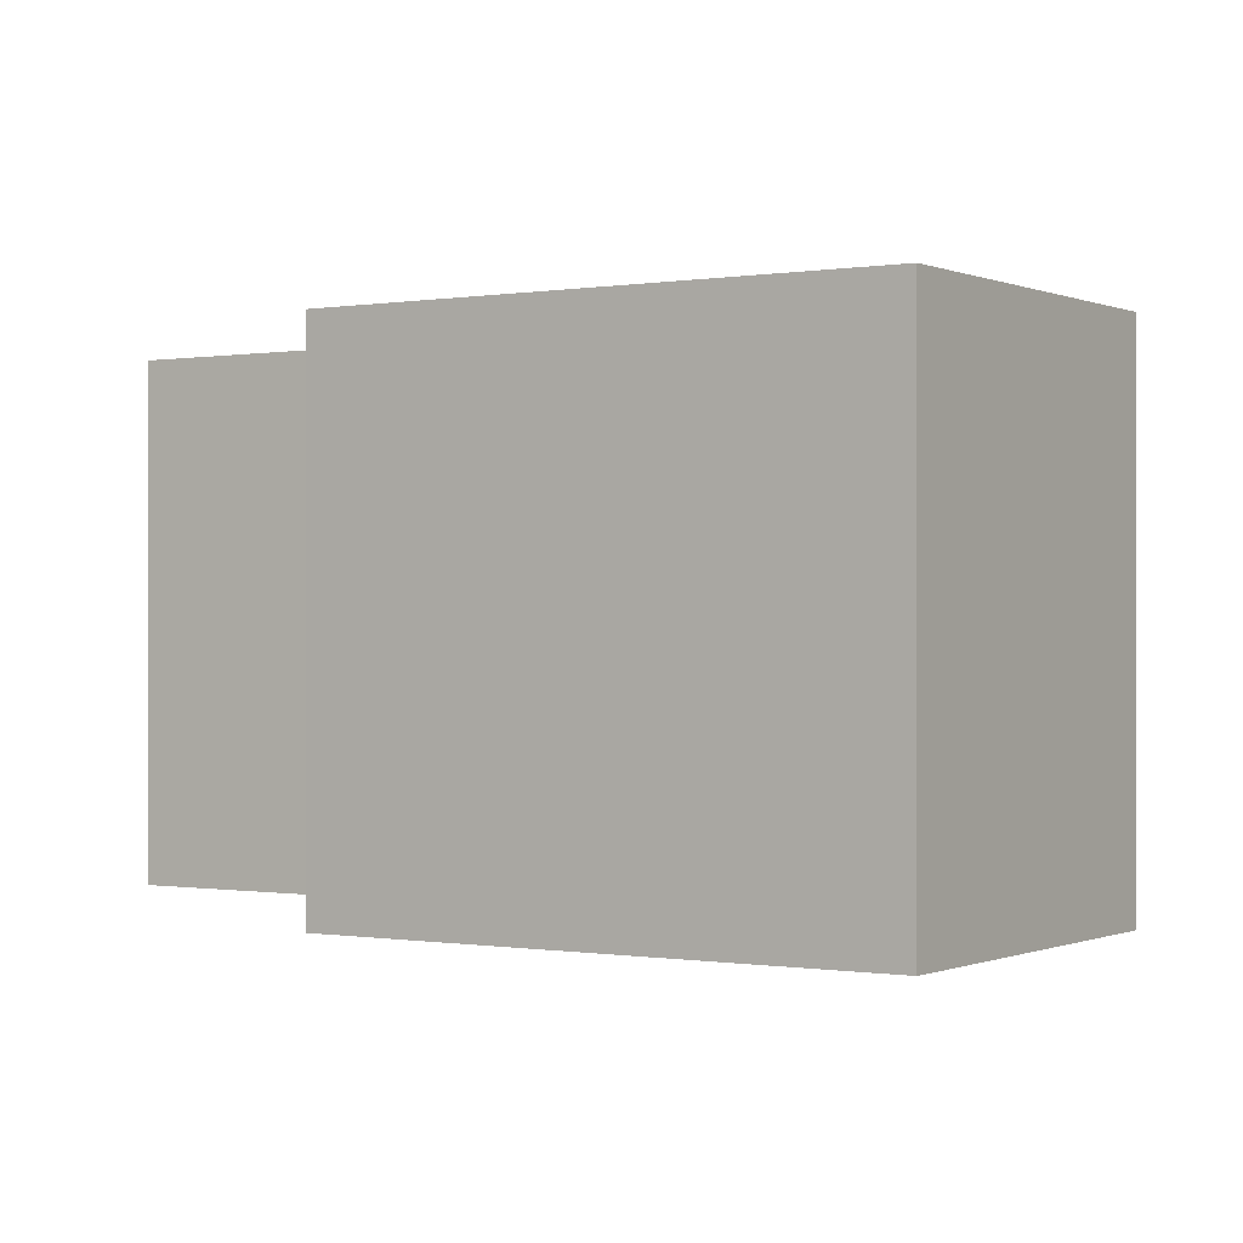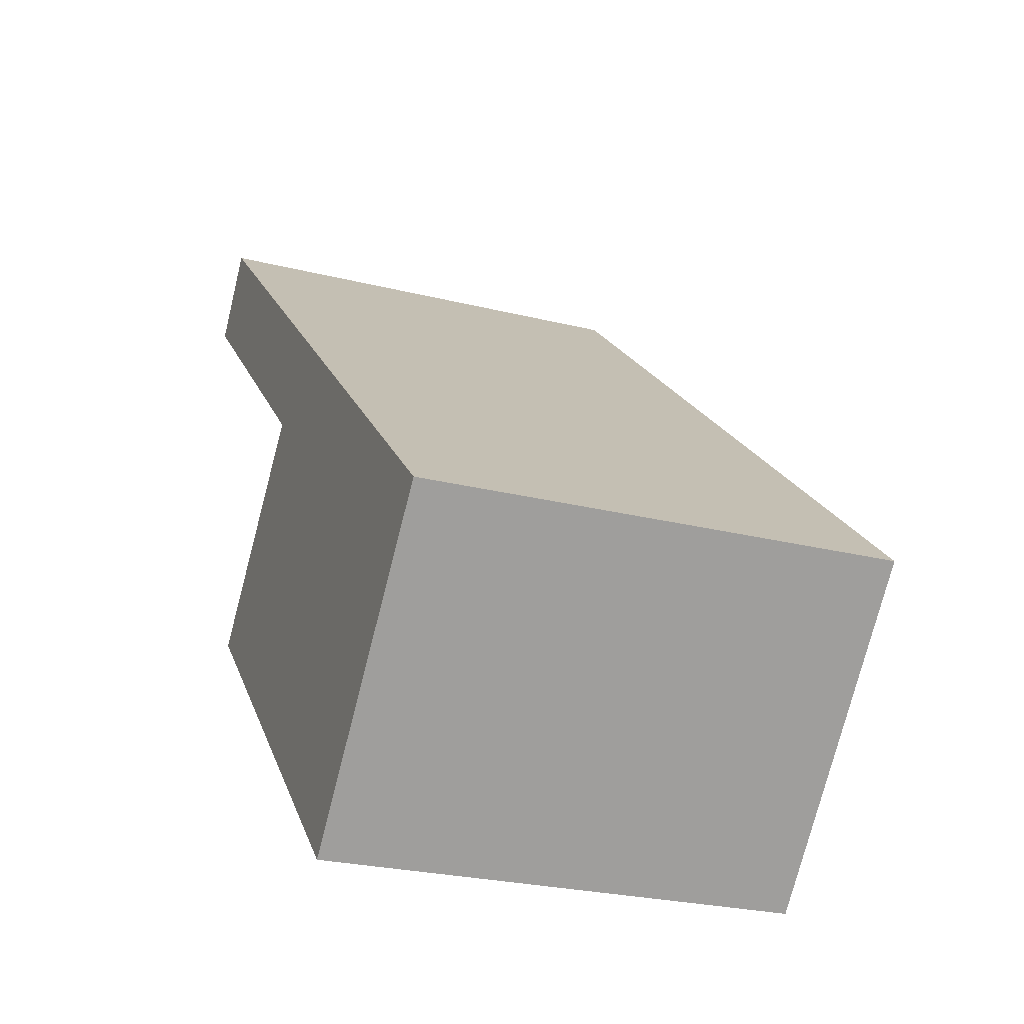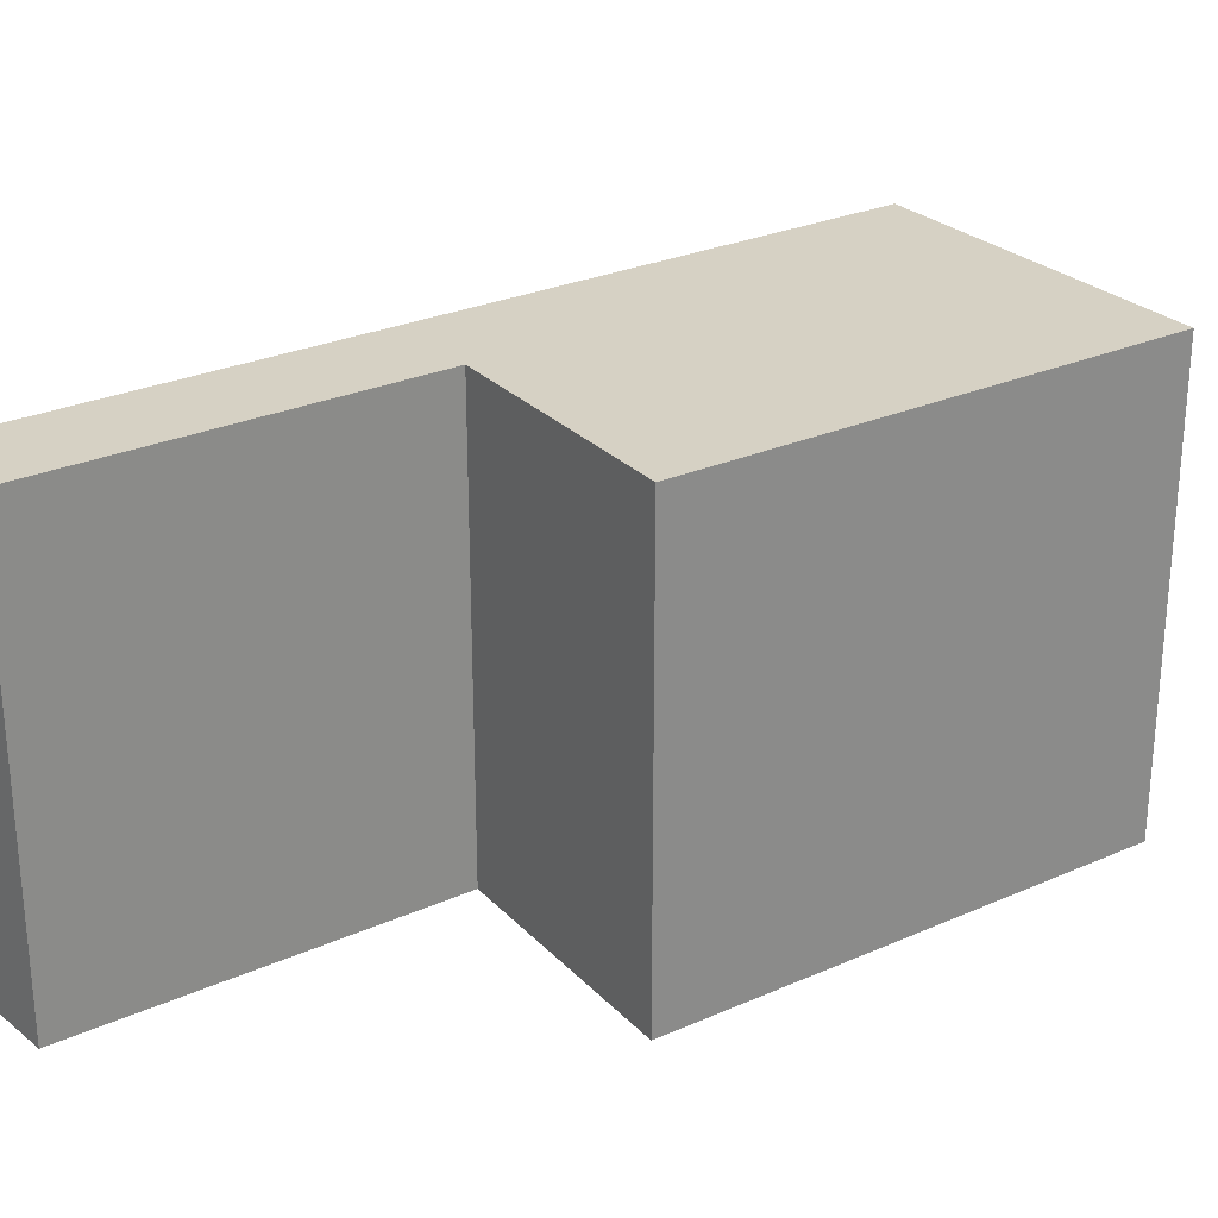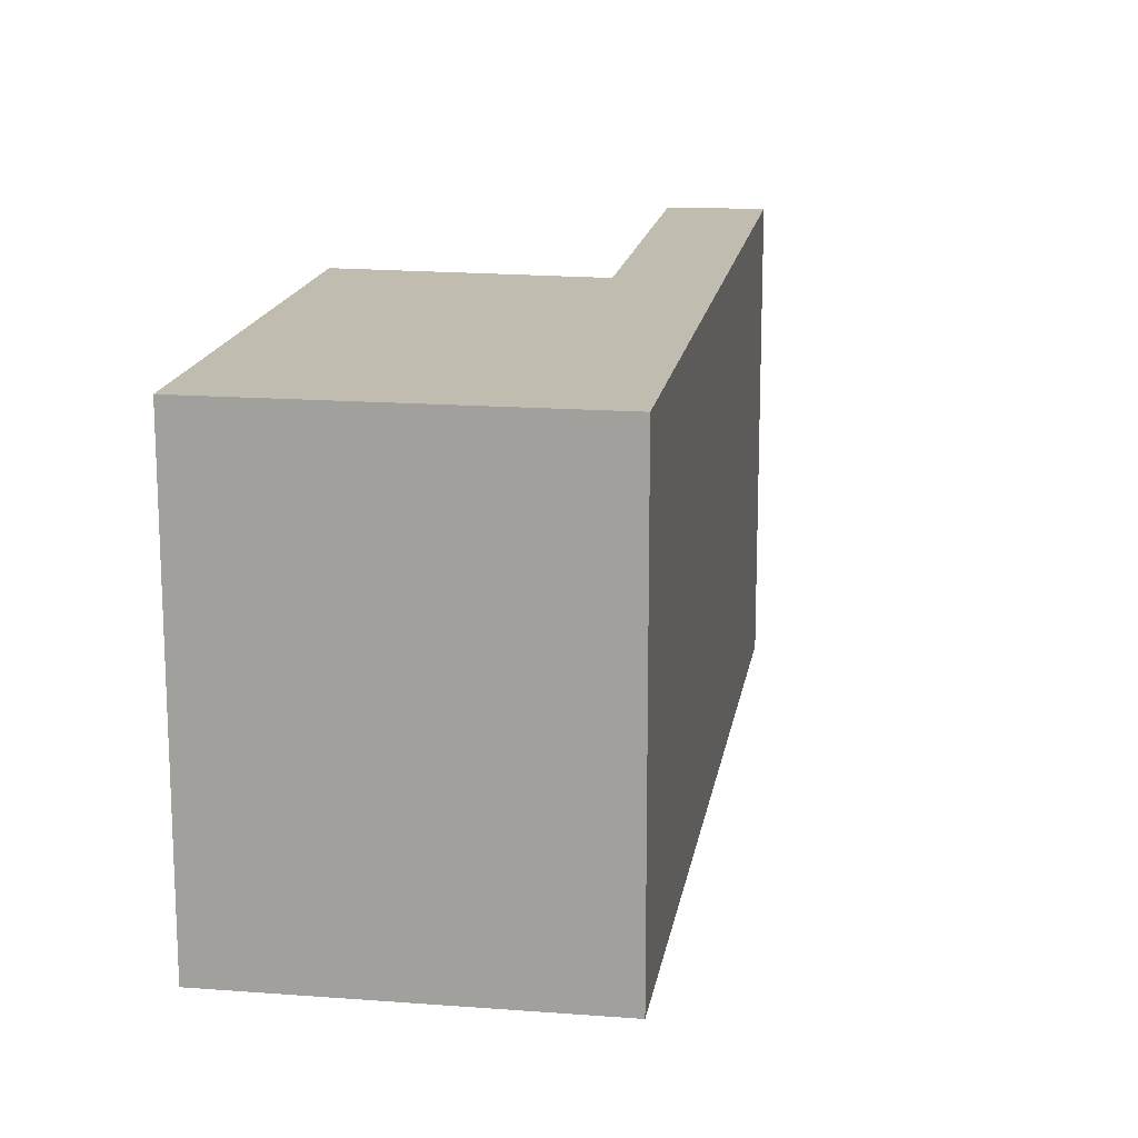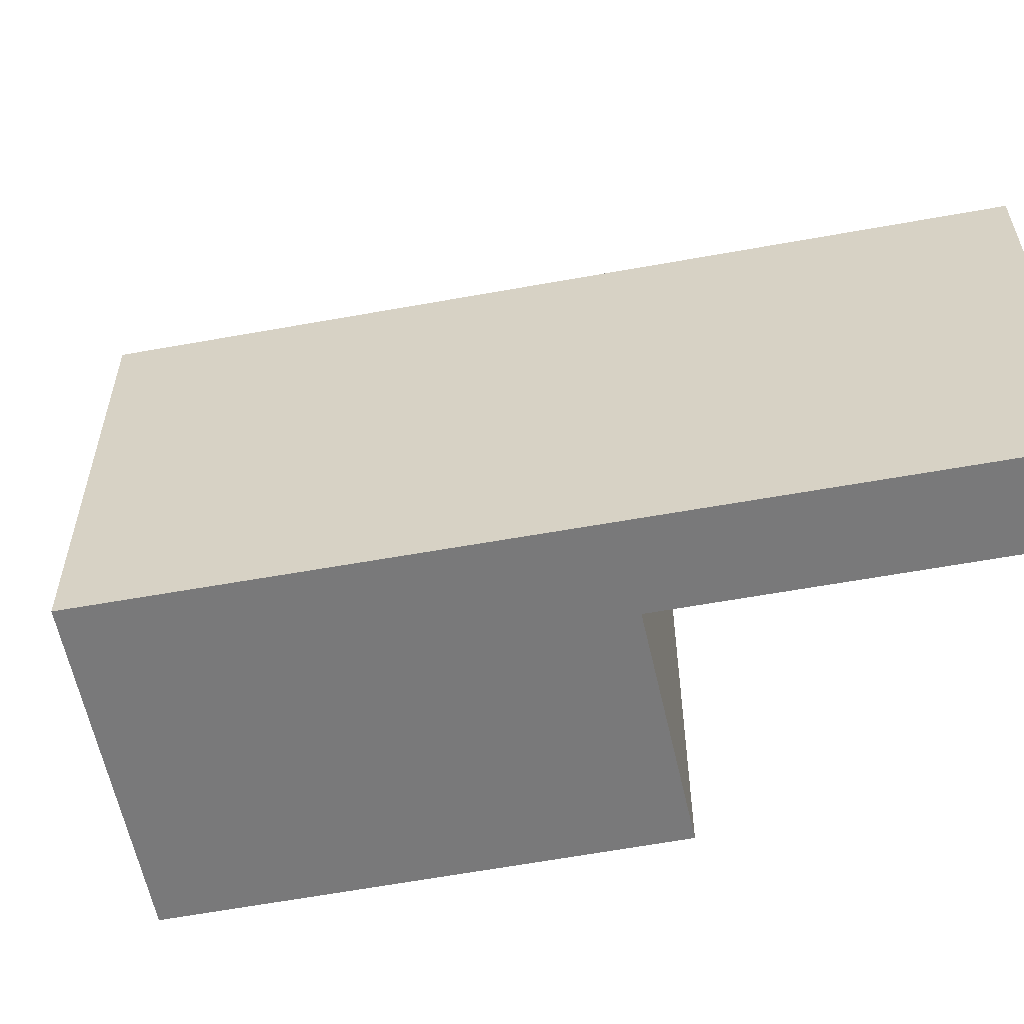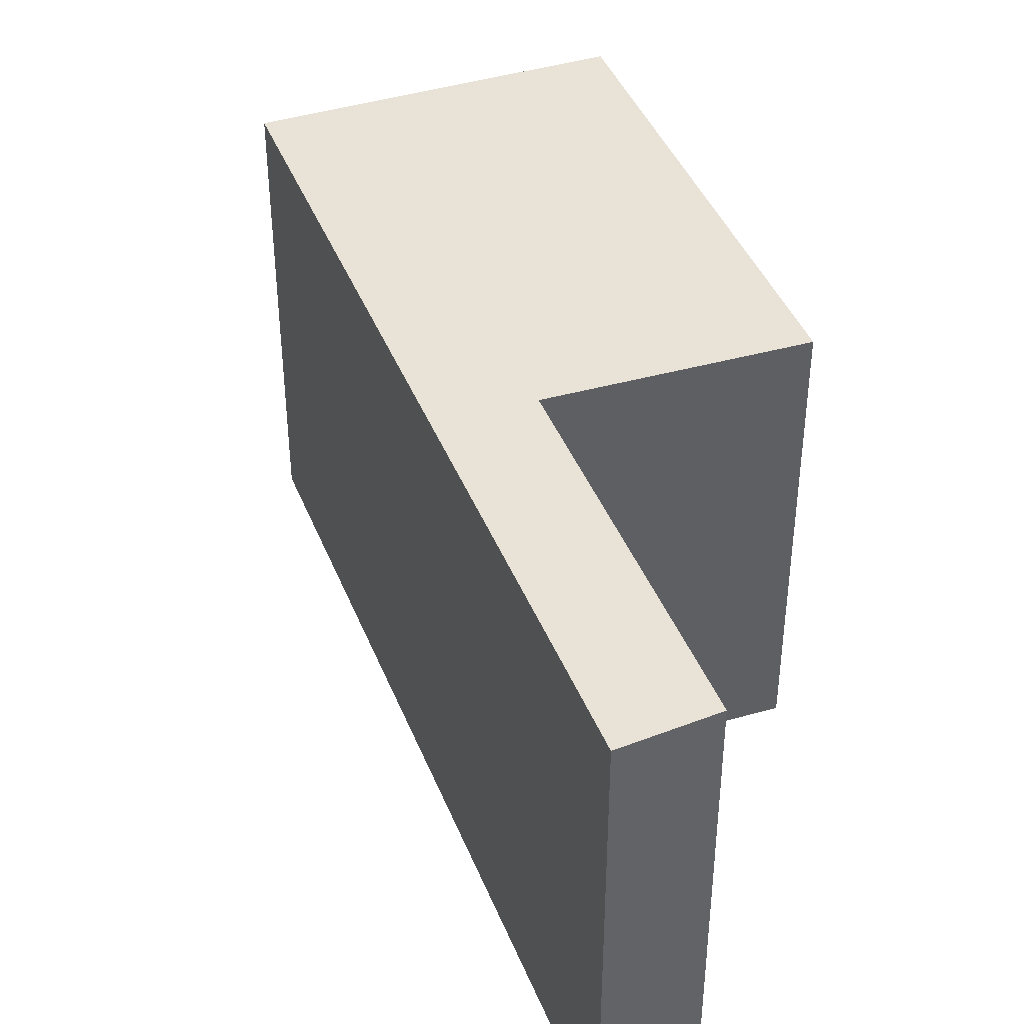
<metadata>
{"format":"obj","ext":"obj","renderer":"f3d","projection":"perspective","resolution":1024,"background":"white","views":[{"elev":-0.2,"azim":170.2,"up":"+Y"},{"elev":-26.1,"azim":-111.5,"up":"+Z"},{"elev":26.8,"azim":102.3,"up":"+Y"},{"elev":16.5,"azim":-123.7,"up":"+Y"},{"elev":-57.8,"azim":-31.9,"up":"+Y"},{"elev":41.5,"azim":26.8,"up":"+Y"}]}
</metadata>
<code>
v  1.431 2.734 -1.557
v  0 2.734 1.674e-16
v  3.627 2.734 0.503
v  2.567 2.734 1.579
v  3.917 2.734 3.601
v  4.269 2.734 3.151
v  3.627 -3.08e-17 0.503
v  1.431 9.534e-17 -1.557
v  4.269 -1.929e-16 3.151
v  2.567 -9.669e-17 1.579
v  0 0 0
v  3.917 -2.205e-16 3.601
g defaultobject
f 1 2 3
f 4 3 2
f 5 4 2
f 6 4 5
f 7 1 3
f 1 7 8
f 9 4 6
f 4 9 10
f 8 2 1
f 2 8 11
f 11 5 2
f 5 11 12
f 12 6 5
f 6 12 9
f 10 3 4
f 3 10 7
f 7 11 8
f 11 7 10
f 11 10 12
f 12 10 9

</code>
